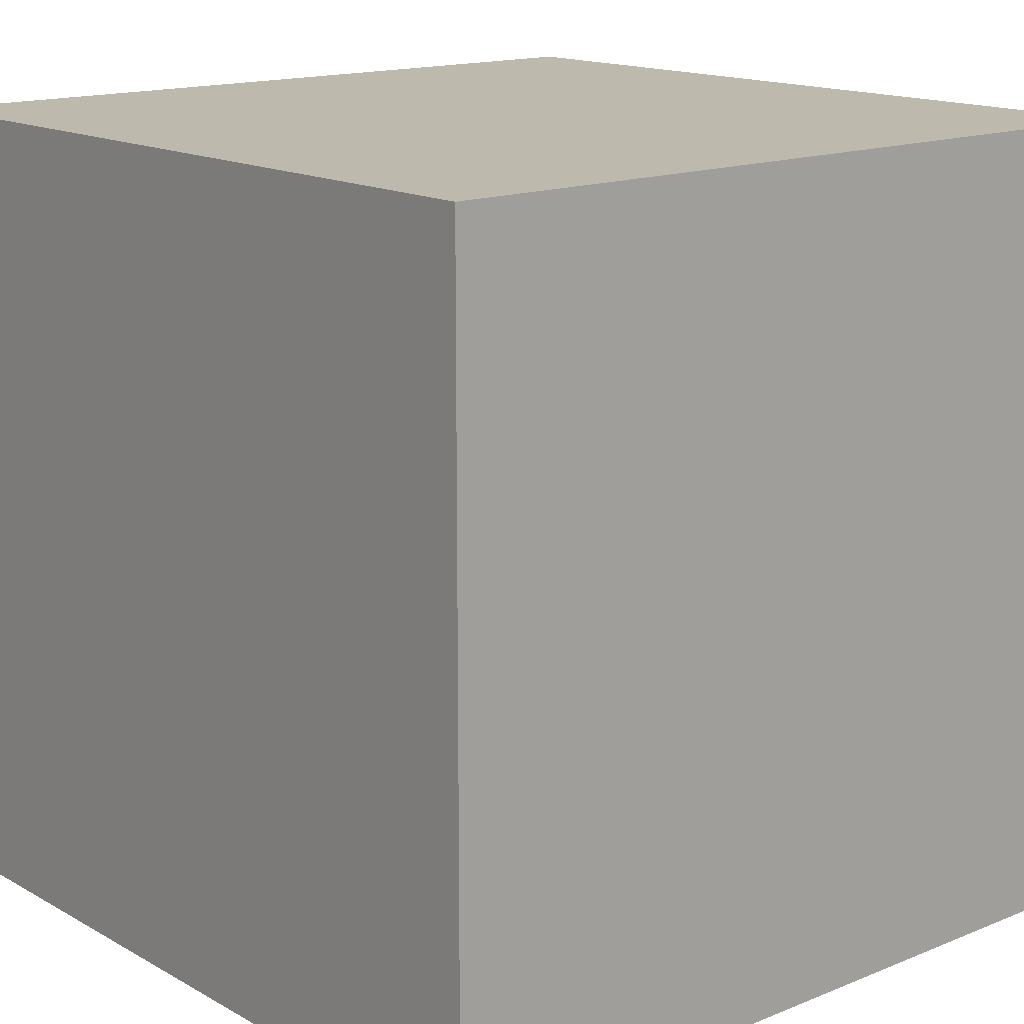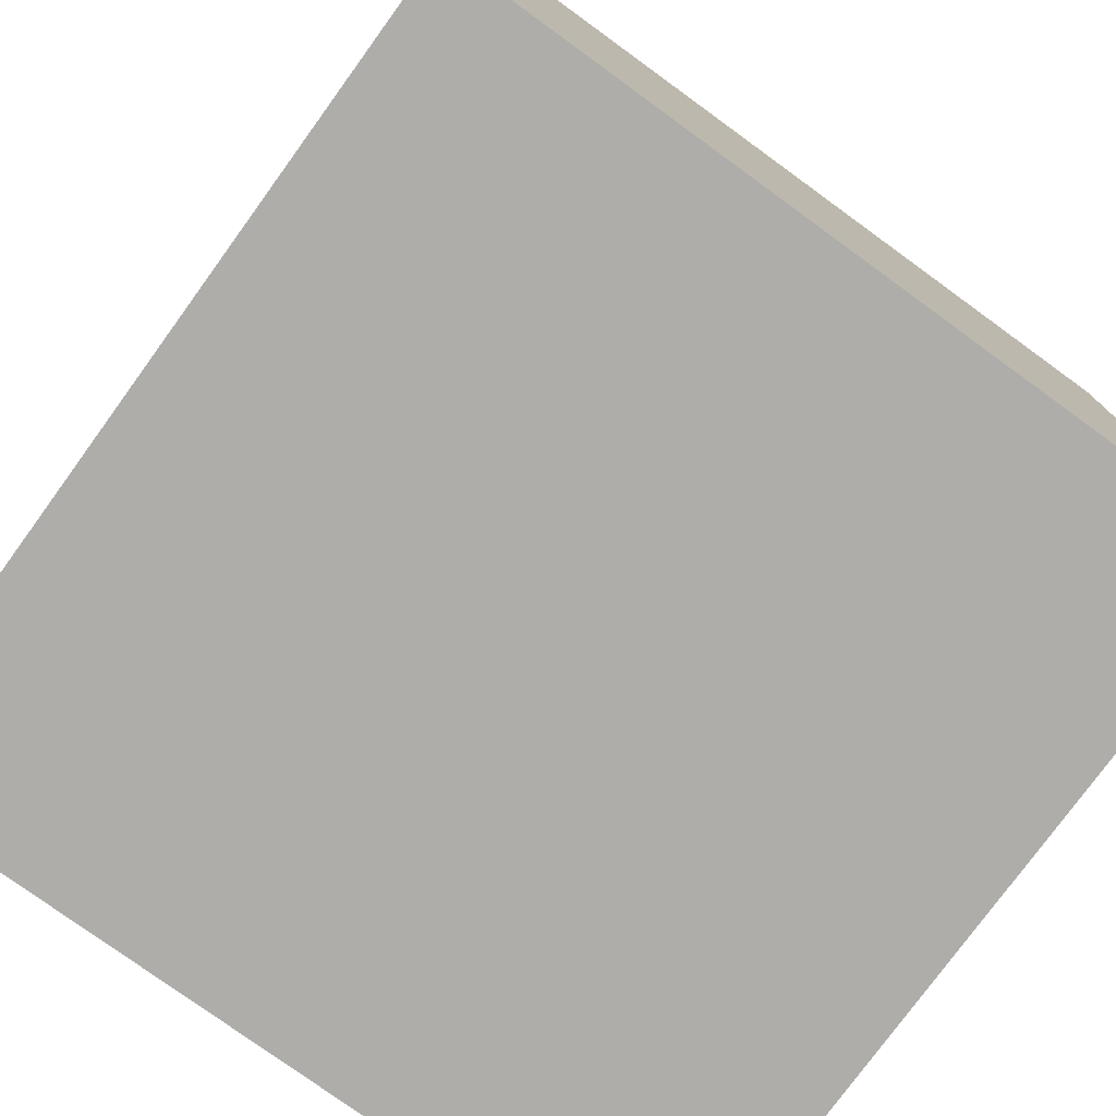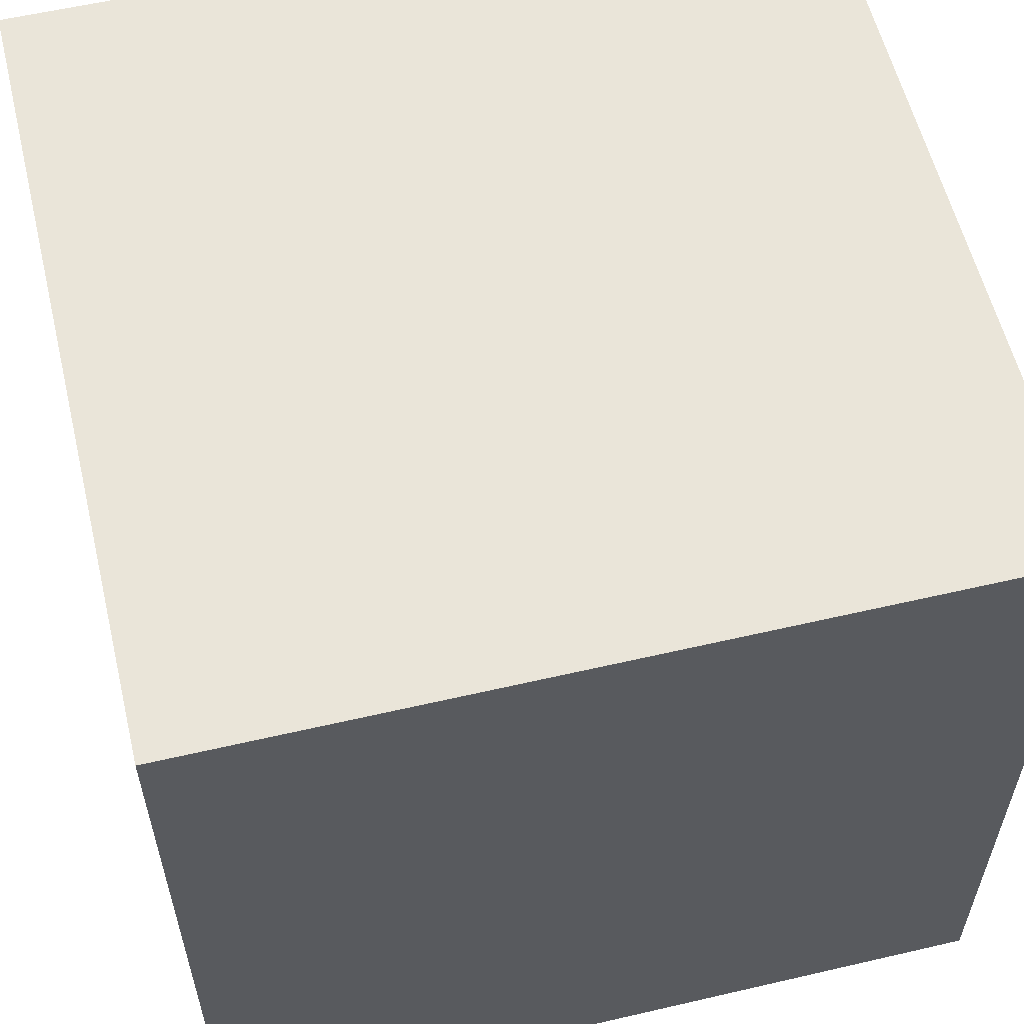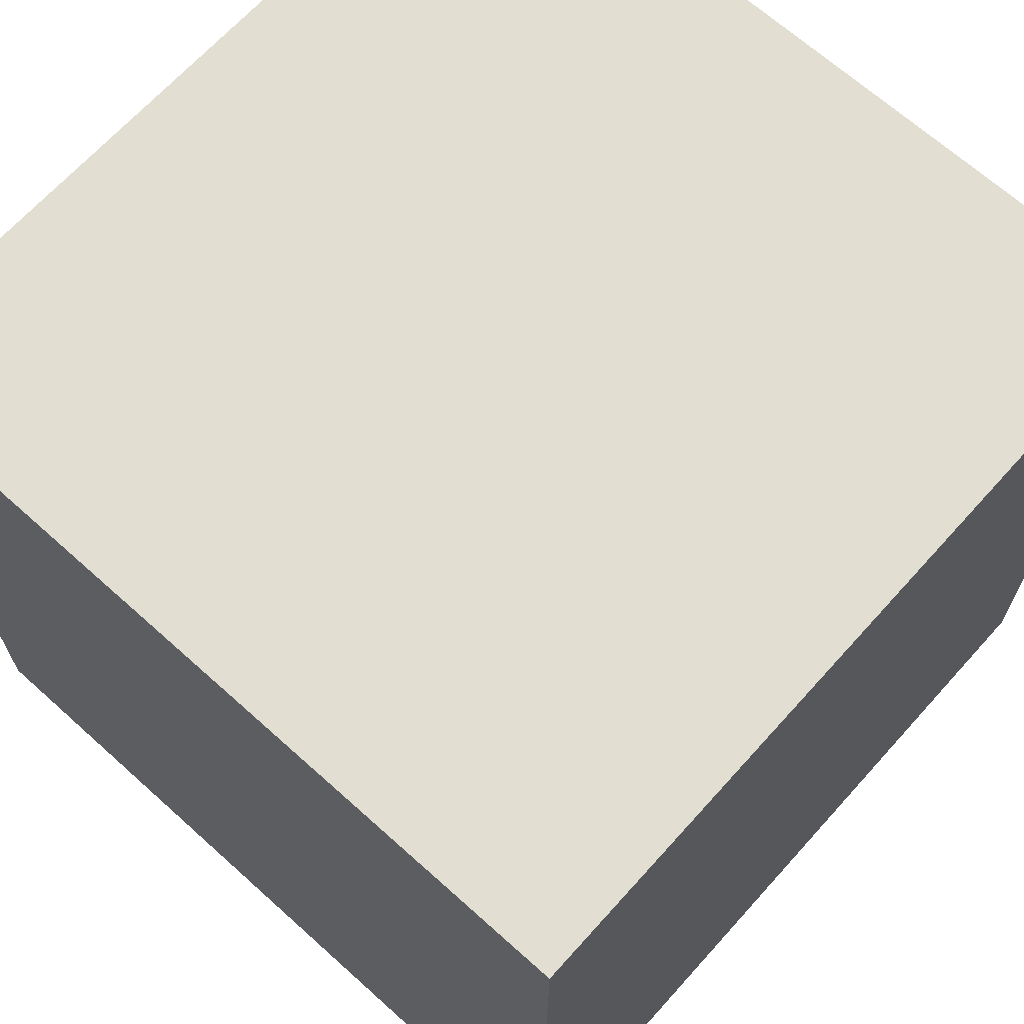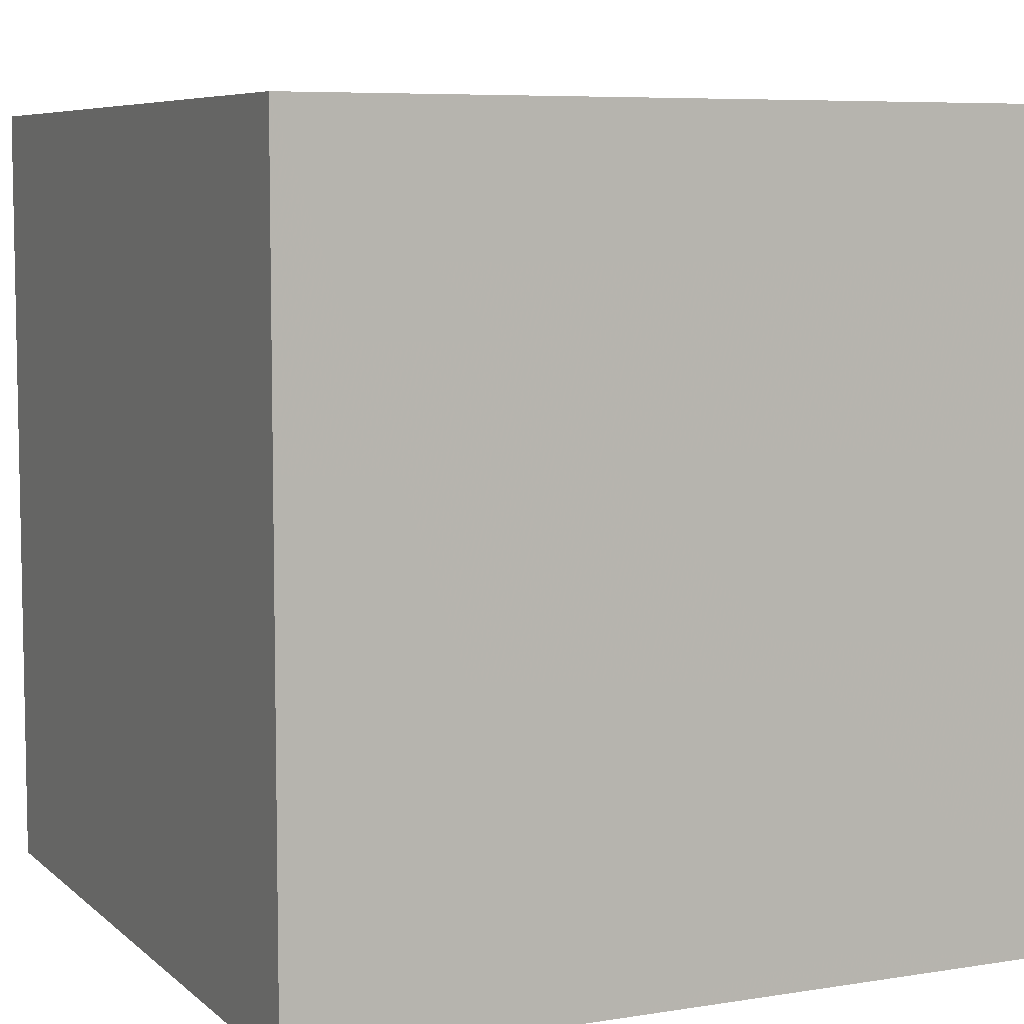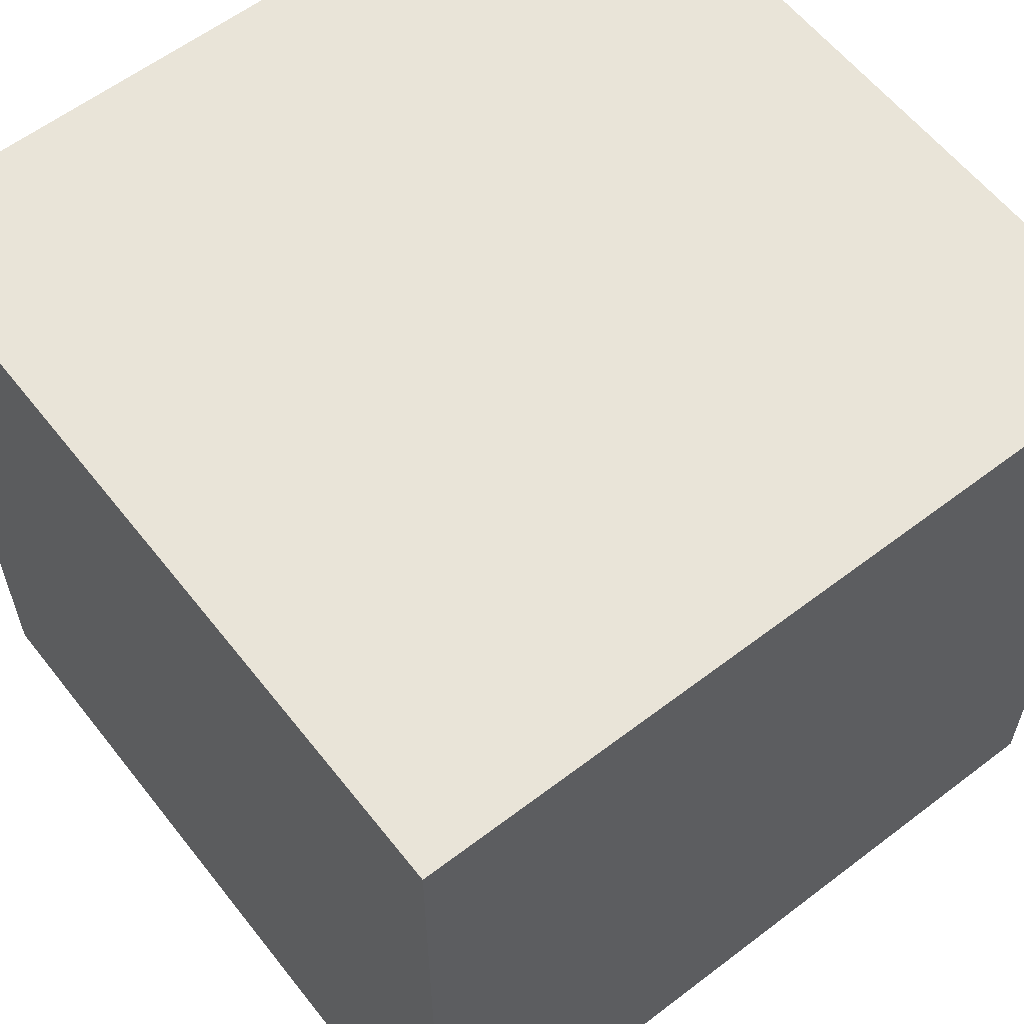
<metadata>
{"format":"obj","ext":"obj","renderer":"f3d","projection":"perspective","resolution":1024,"background":"white","views":[{"elev":15.3,"azim":139.4,"up":"+Z"},{"elev":-77.3,"azim":144.0,"up":"+Y"},{"elev":58.2,"azim":-103.5,"up":"+Z"},{"elev":67.4,"azim":132.0,"up":"+Y"},{"elev":6.9,"azim":64.9,"up":"+Y"},{"elev":59.8,"azim":-38.0,"up":"+Y"}]}
</metadata>
<code>
v -1 -1 -1
v 1 -1 -1
v 1 1 -1
v -1 1 -1
v -1 -1 1
v 1 -1 1
v 1 1 1
v -1 1 1
f 3 2 1
f 4 3 1
f 8 5 6
f 7 8 6
f 2 3 7
f 6 2 7
f 5 8 4
f 1 5 4
f 3 4 8
f 7 3 8
f 1 2 6
f 5 1 6

</code>
